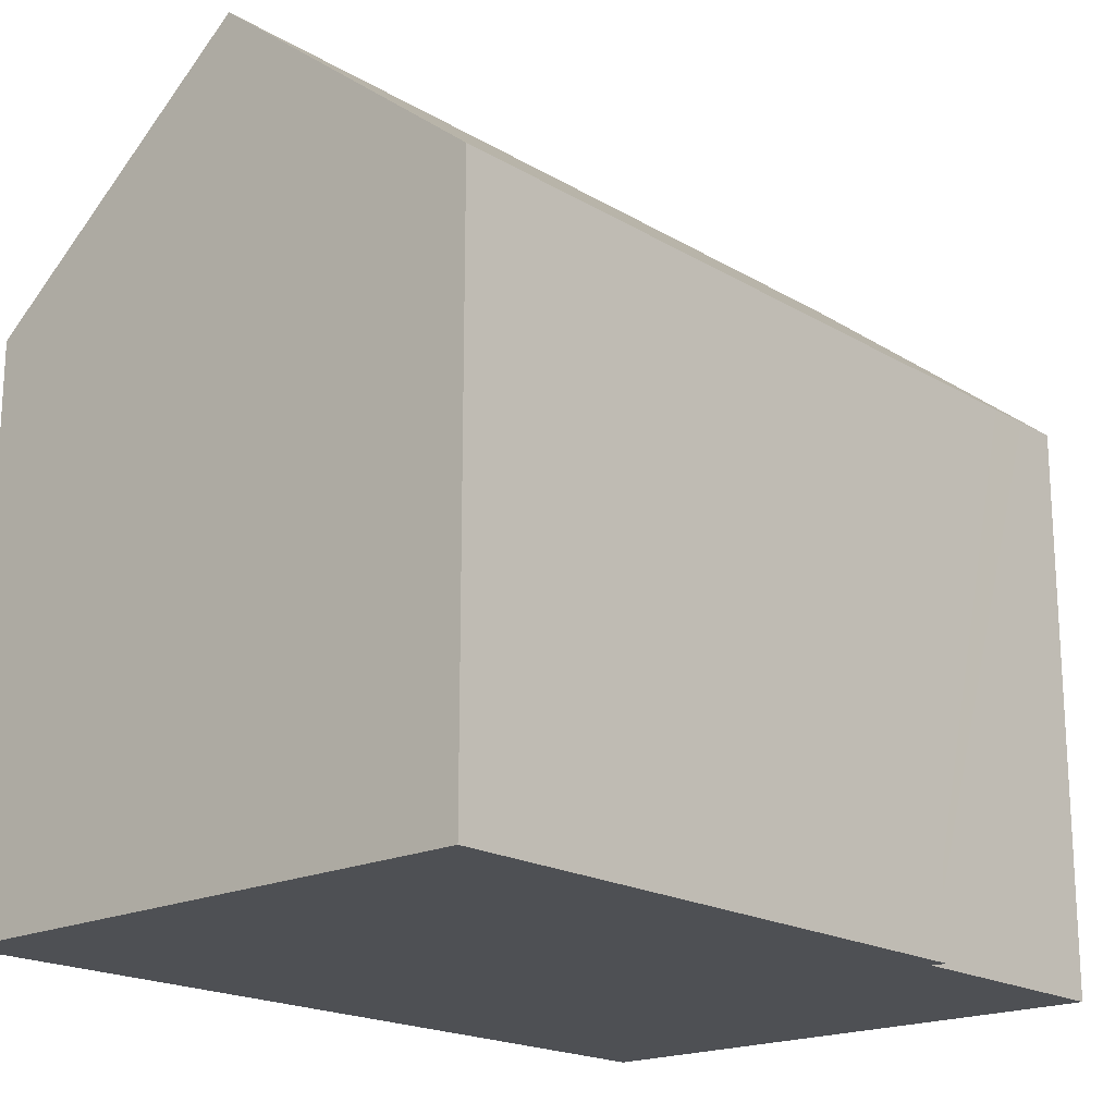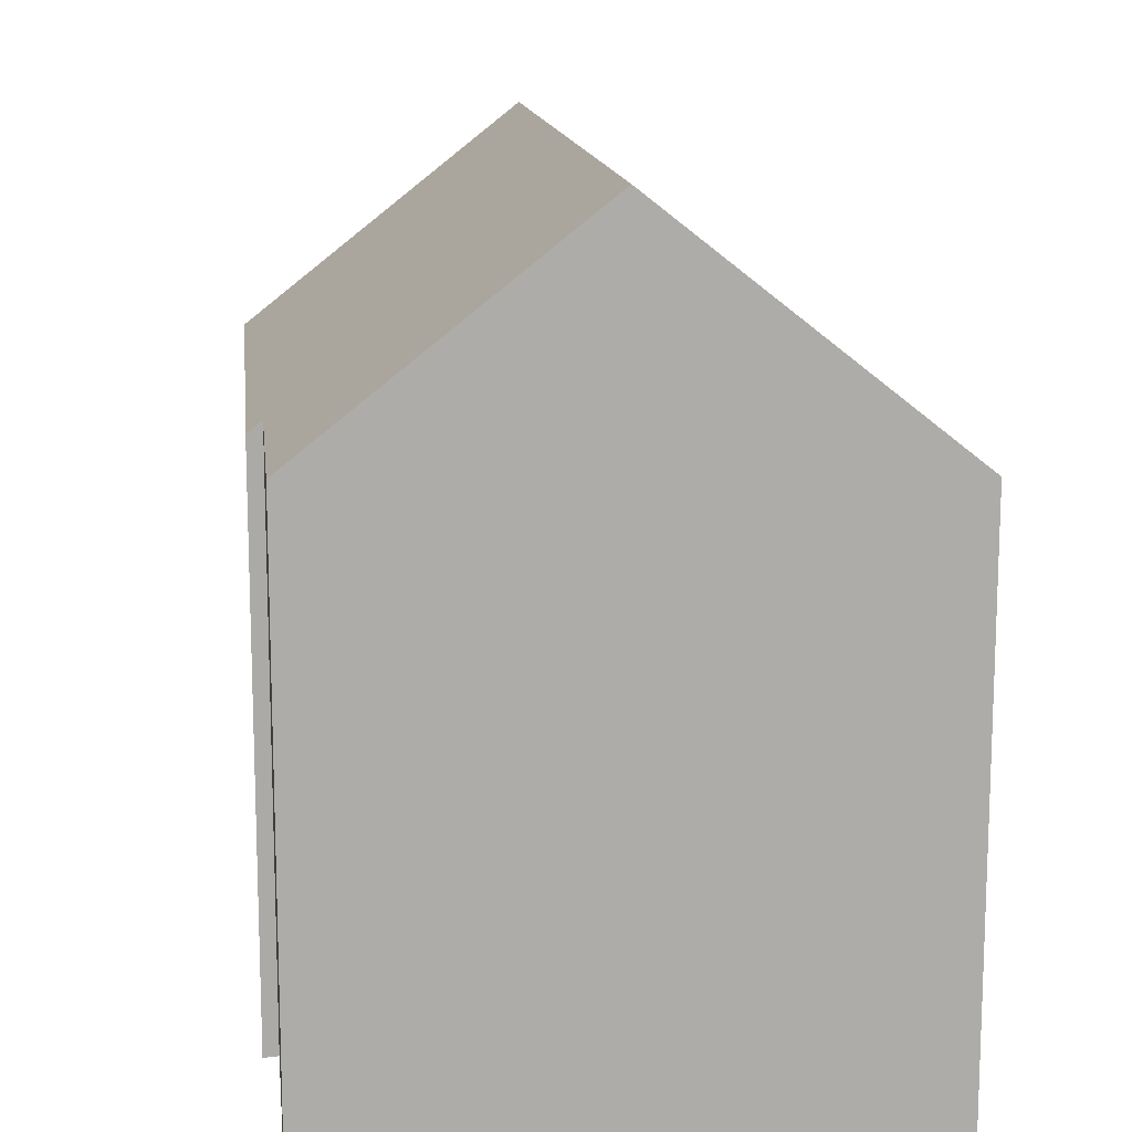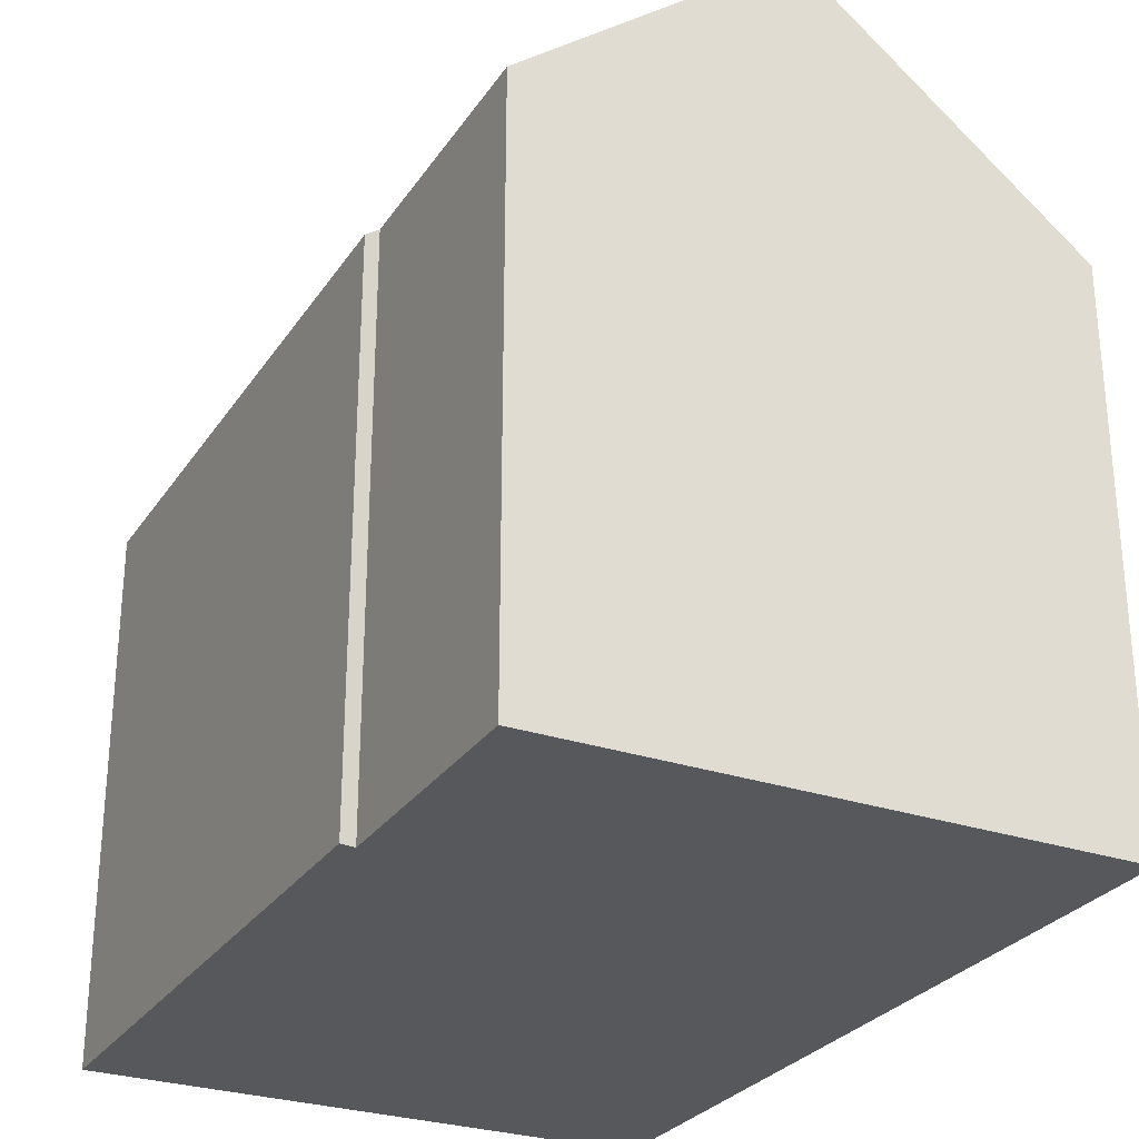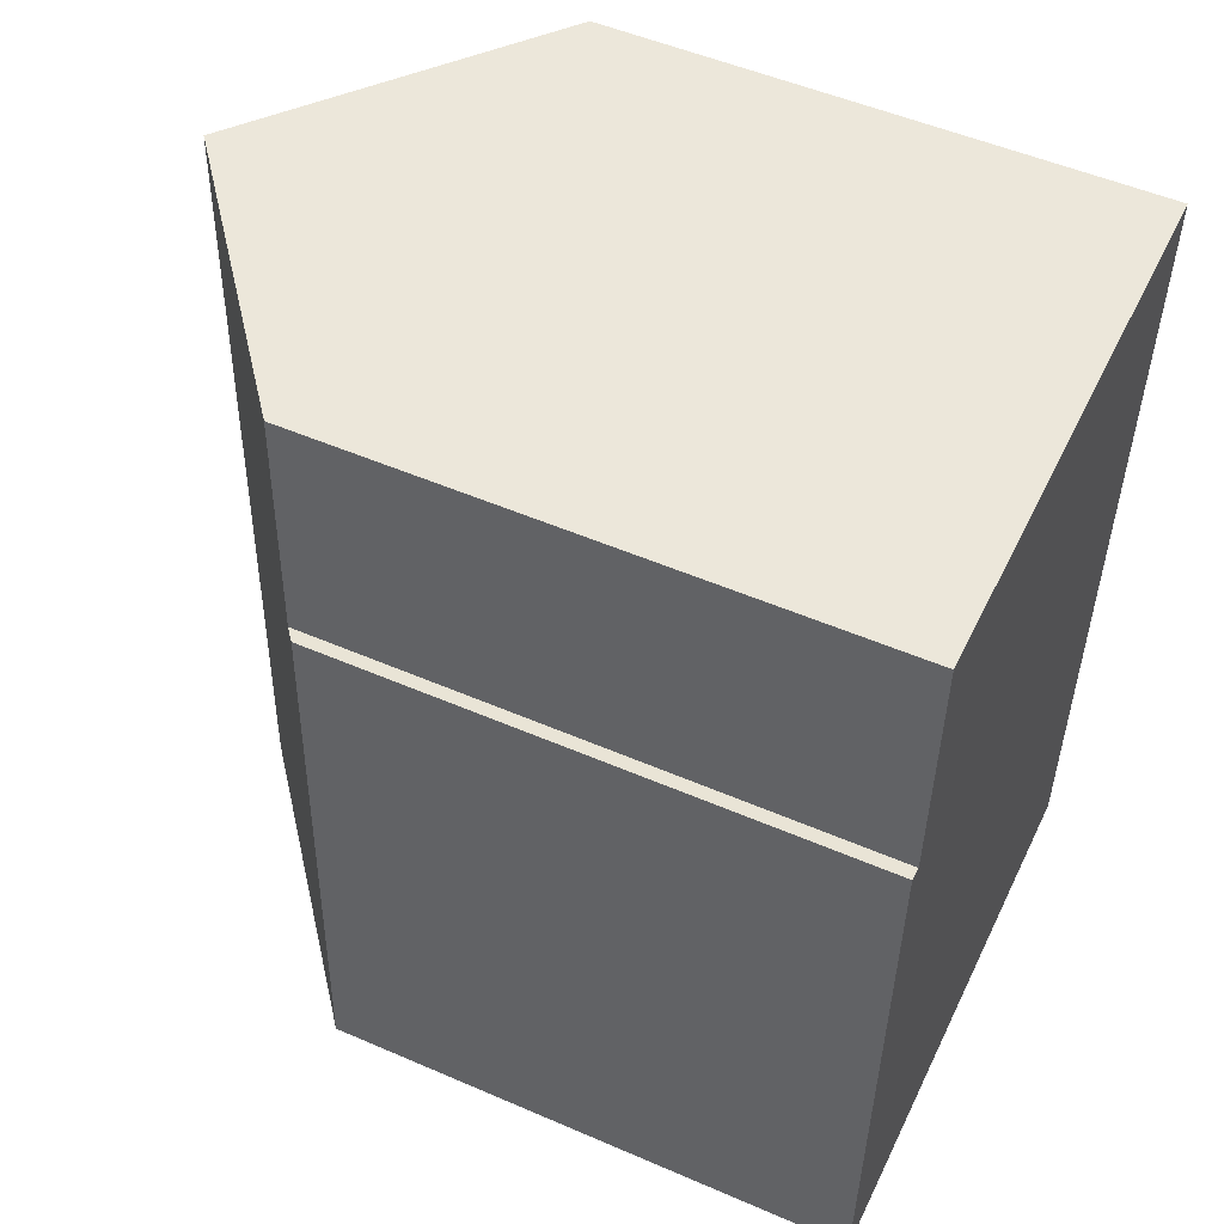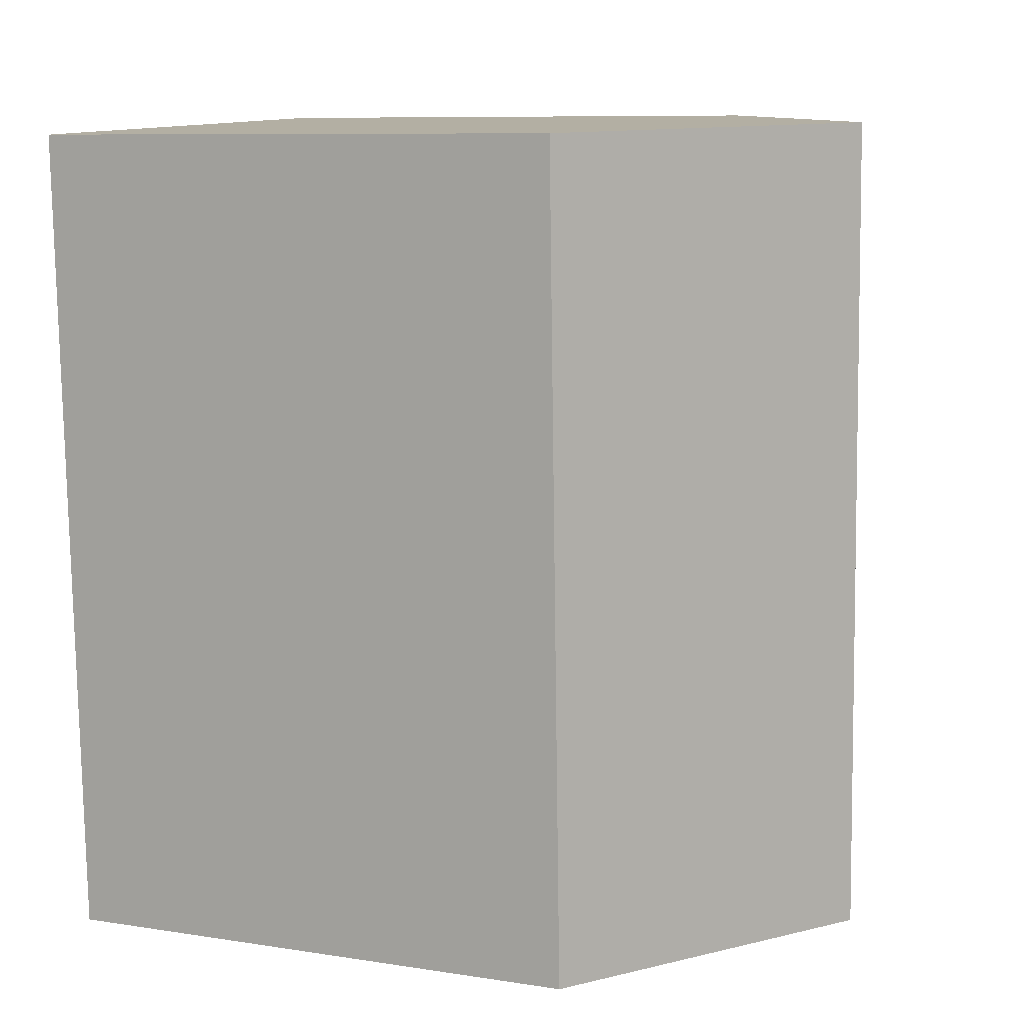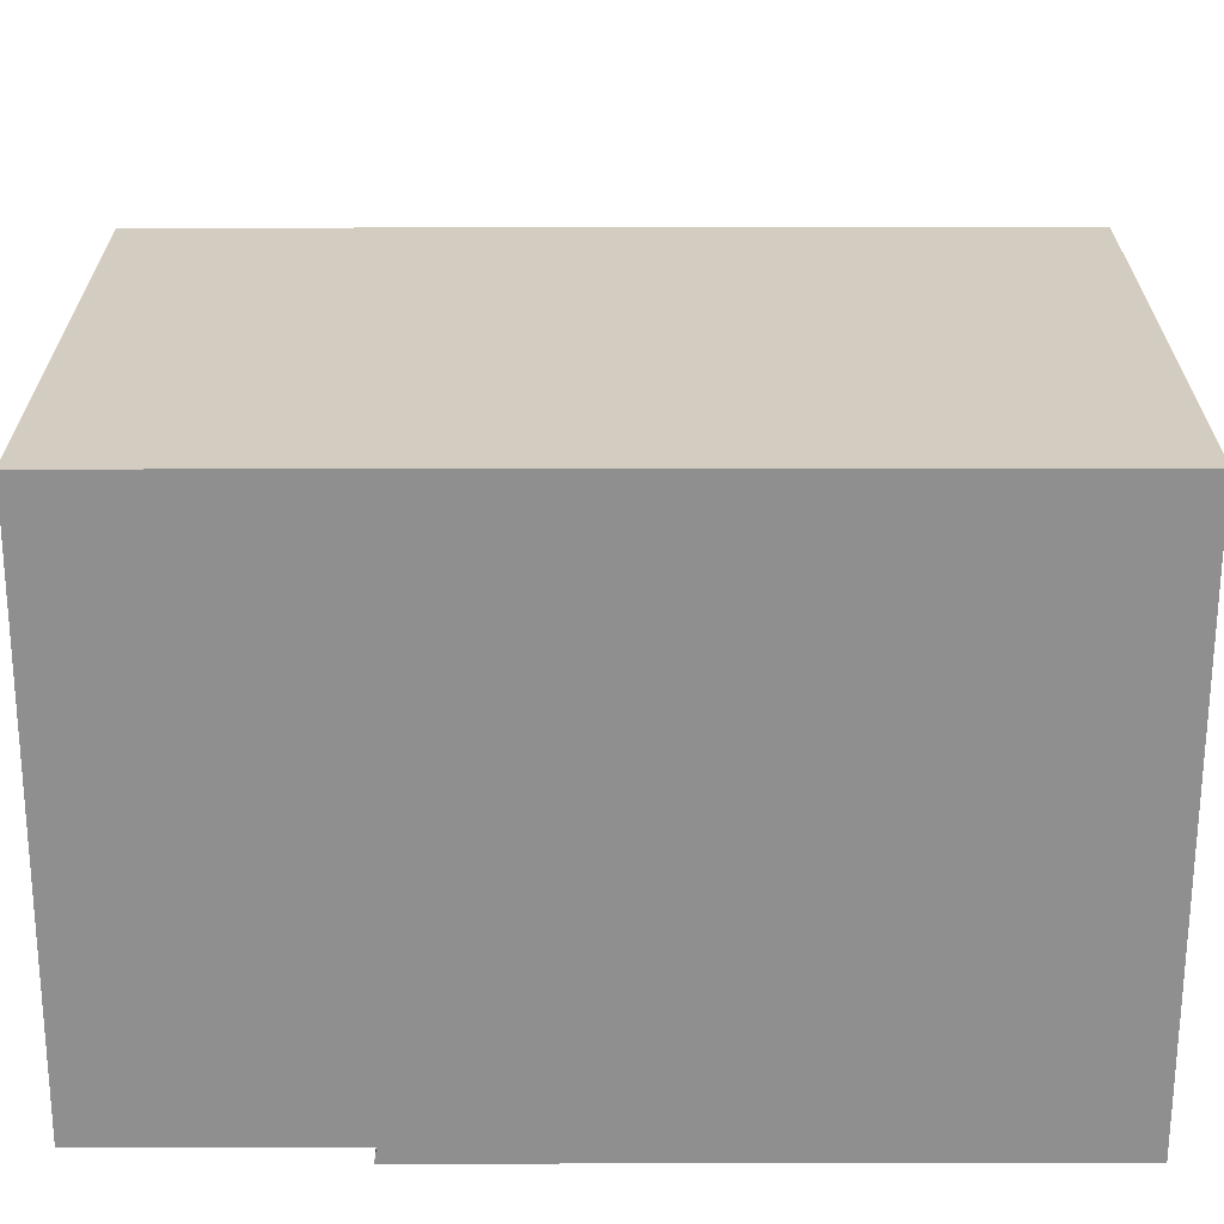
<metadata>
{"format":"obj","ext":"obj","renderer":"f3d","projection":"perspective","resolution":1024,"background":"white","views":[{"elev":-19.0,"azim":-136.0,"up":"+Y"},{"elev":13.5,"azim":-4.4,"up":"+Y"},{"elev":-28.1,"azim":-24.9,"up":"+Y"},{"elev":51.7,"azim":-64.9,"up":"+Z"},{"elev":9.0,"azim":112.5,"up":"+Z"},{"elev":-65.4,"azim":92.2,"up":"+Y"}]}
</metadata>
<code>
v  6.254 17.01 -0.24
v  13.2 12.07 18.06
v  12.51 12.08 -0.48
v  6.941 17.01 18.33
v  0.803 12.33 13.21
v  0.877 12.33 15.13
v  0.932 12.33 16.57
v  0.97 12.33 17.55
v  1.008 12.33 18.58
v  0 12.08 7.396e-16
v  0.485 12.07 13.27
v  0.803 -8.088e-16 13.21
v  0.485 -8.127e-16 13.27
v  1.008 -1.138e-15 18.58
v  13.2 -1.106e-15 18.06
v  6.941 -1.122e-15 18.33
v  0.877 -9.264e-16 15.13
v  0.932 -1.015e-15 16.57
v  0.97 -1.075e-15 17.55
v  0 0 0
v  12.51 2.939e-17 -0.48
v  6.254 1.47e-17 -0.24
g defaultobject
f 1 2 3
f 2 1 4
f 1 5 4
f 6 4 5
f 7 4 6
f 8 4 7
f 9 4 8
f 10 11 1
f 5 1 11
f 11 12 5
f 12 11 13
f 9 2 4
f 2 9 14
f 2 14 15
f 15 14 16
f 12 6 5
f 6 12 7
f 7 12 8
f 8 12 9
f 9 12 14
f 14 12 17
f 14 17 18
f 14 18 19
f 20 11 10
f 11 20 13
f 2 21 3
f 21 2 15
f 3 10 1
f 10 3 21
f 10 21 20
f 20 21 22
f 20 12 13
f 12 20 16
f 16 20 15
f 15 20 21
f 21 20 22
f 19 16 14
f 16 19 18
f 16 18 17
f 16 17 12

</code>
